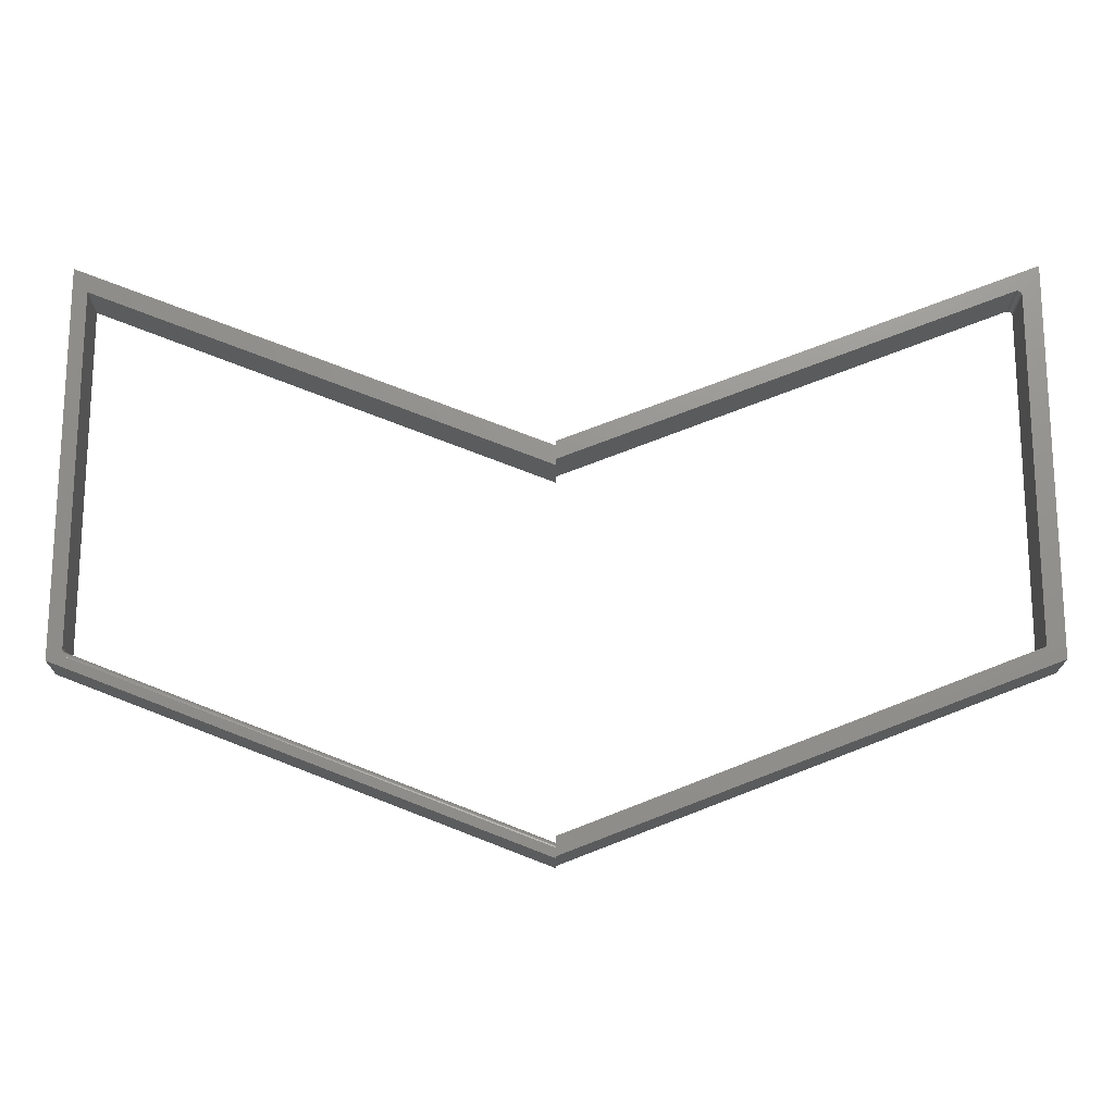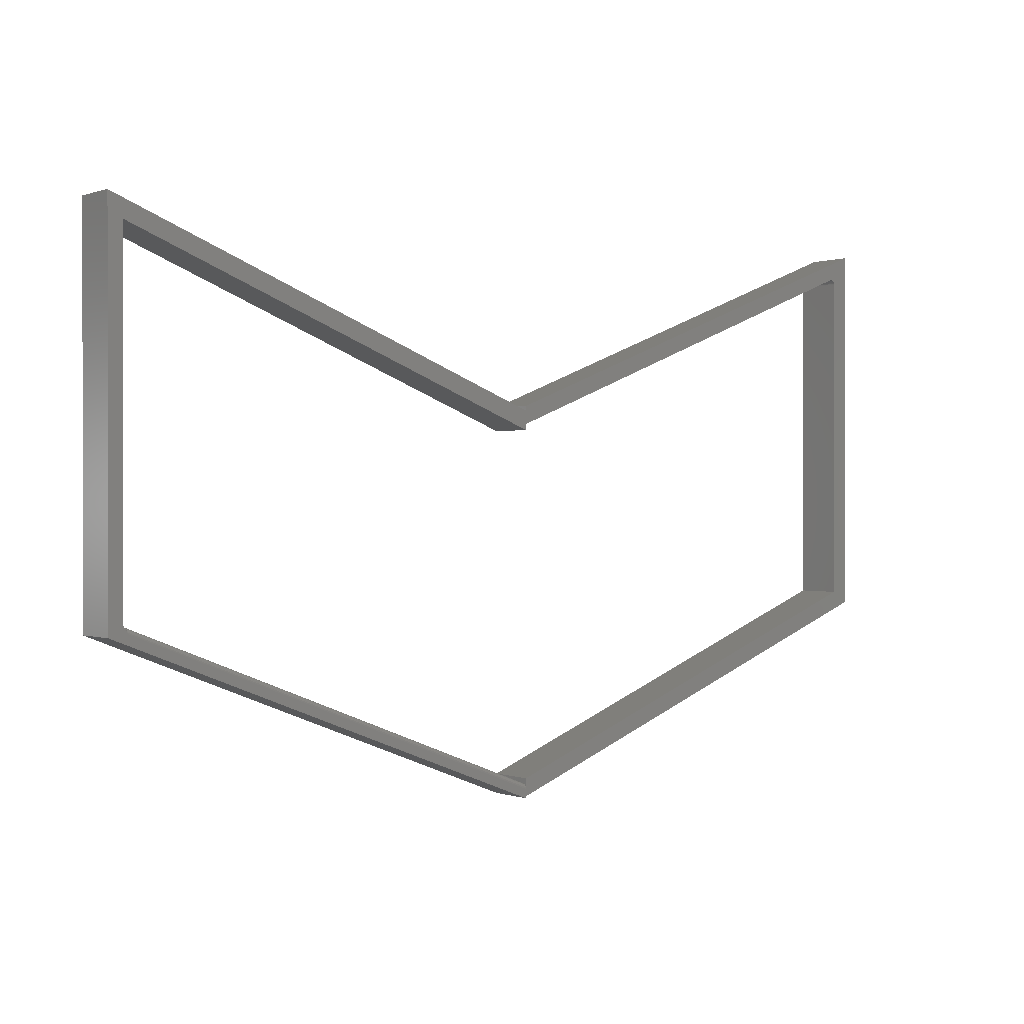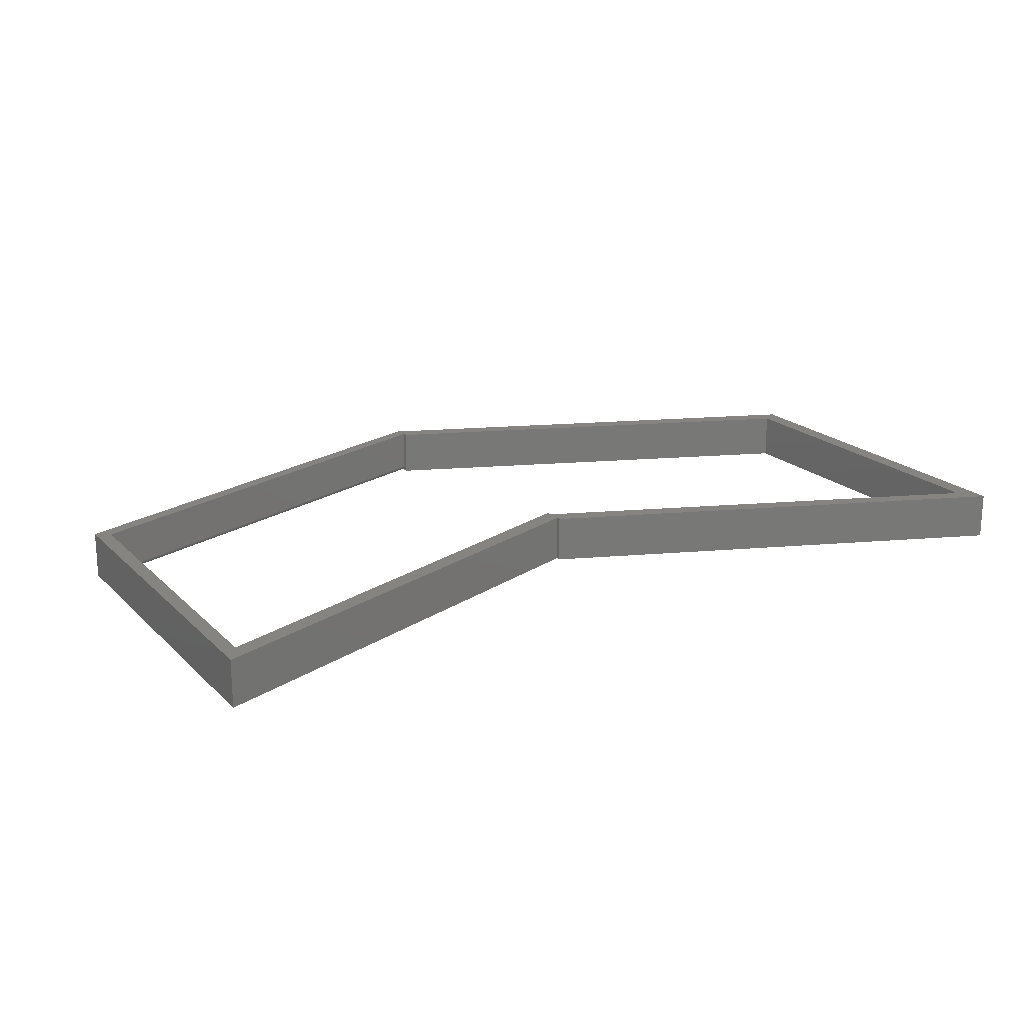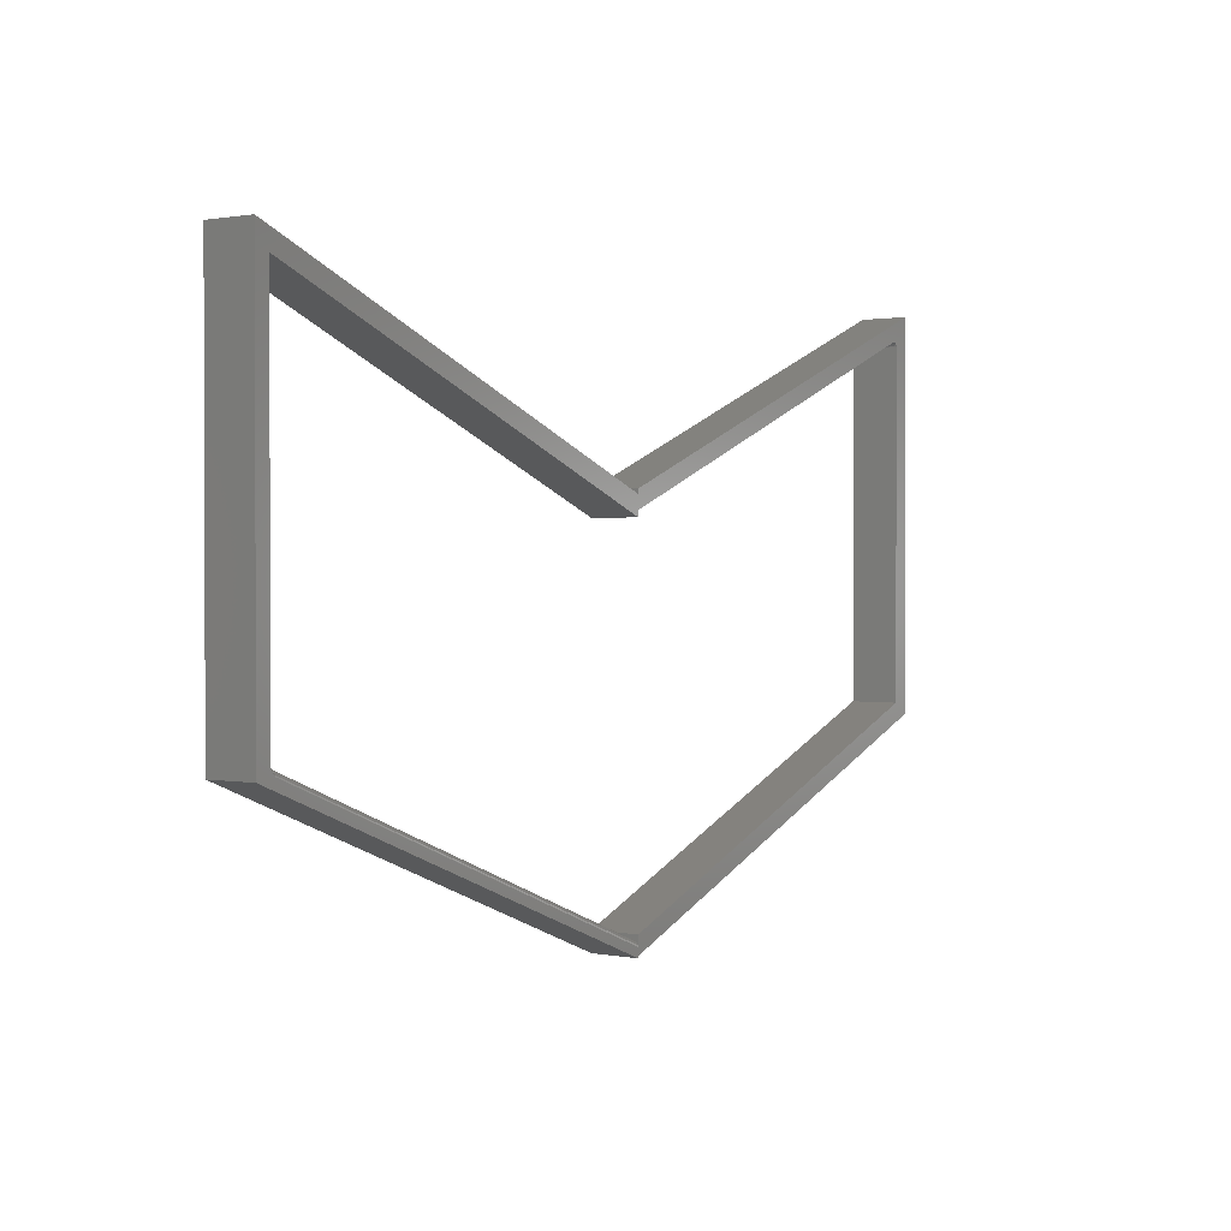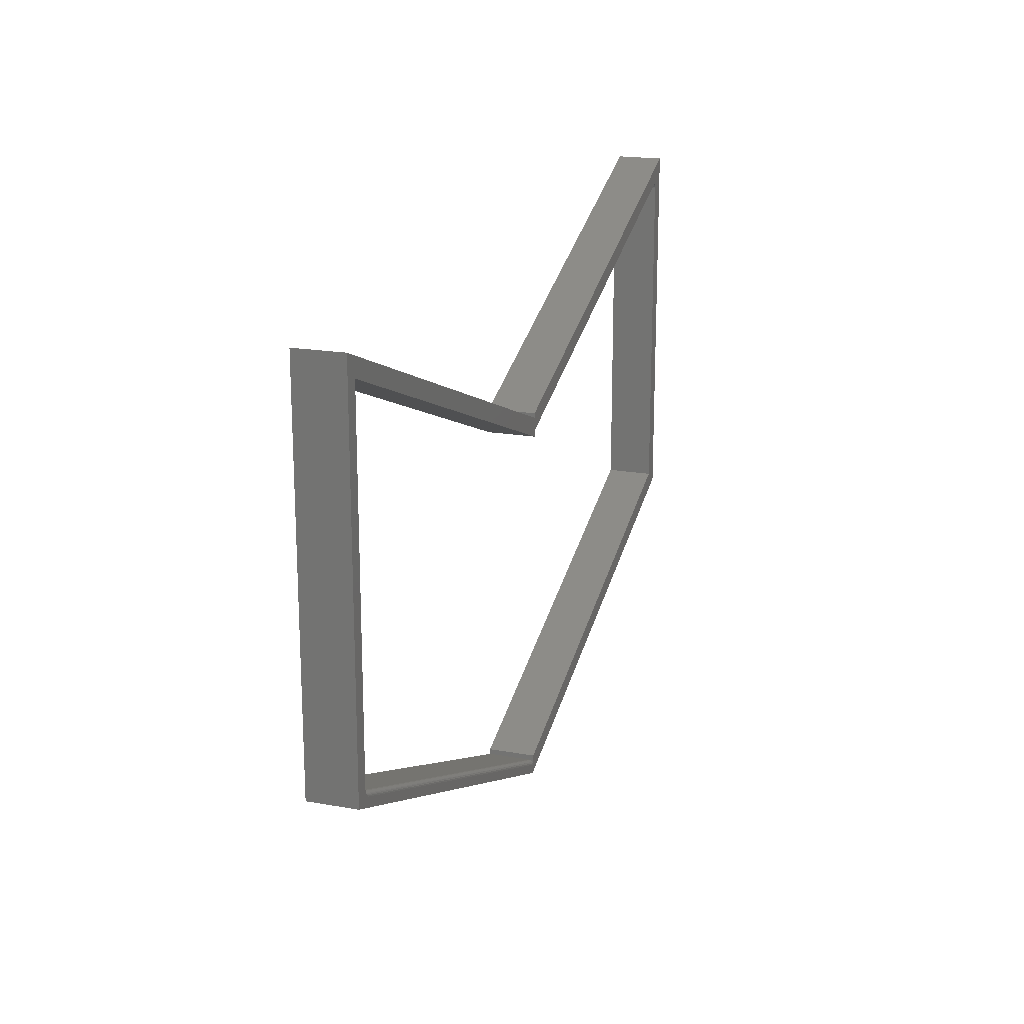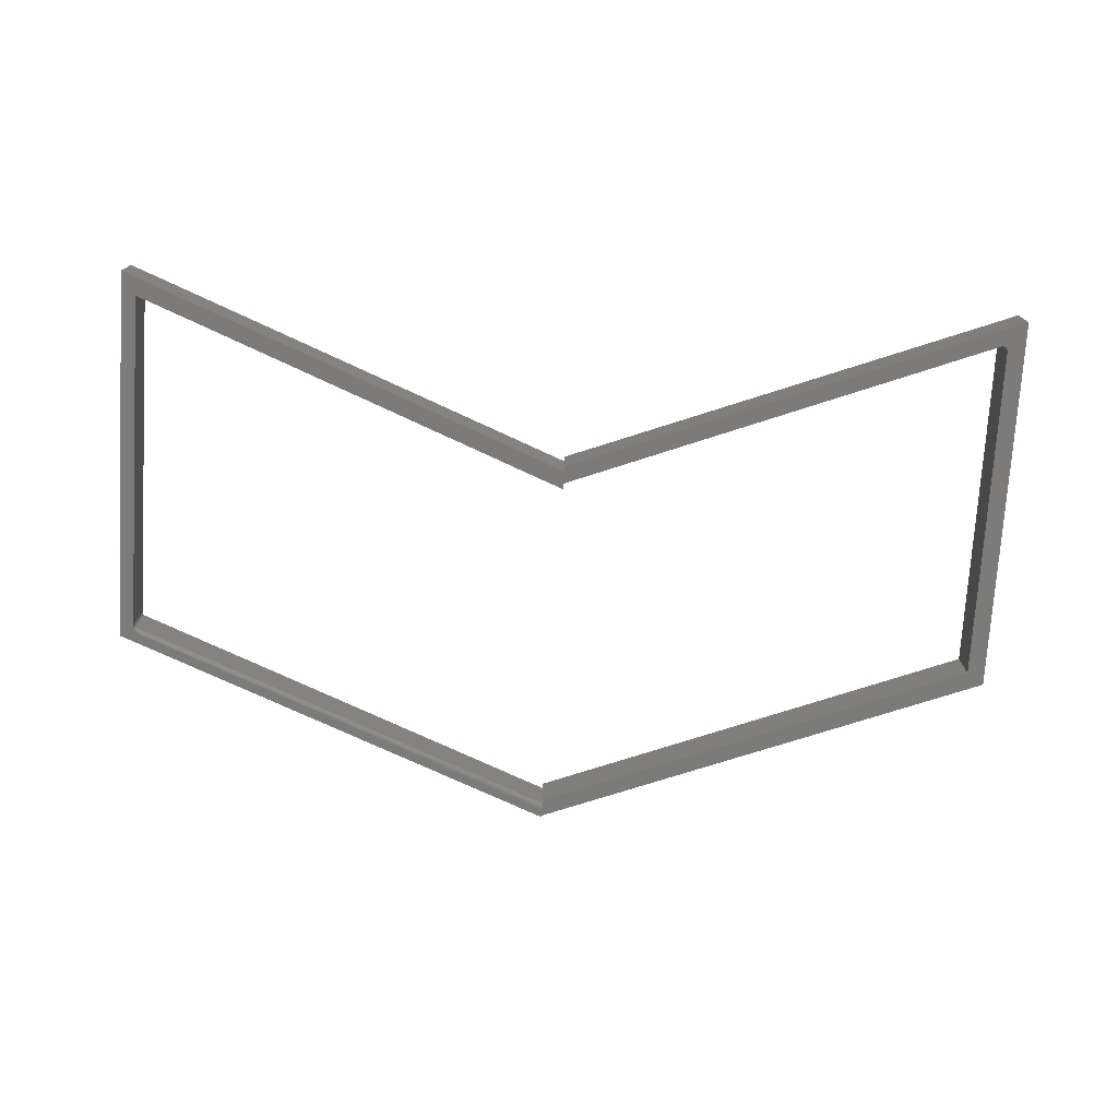
<metadata>
{"format":"stl","ext":"stl","renderer":"f3d","projection":"perspective","resolution":1024,"background":"white","views":[{"elev":-18.1,"azim":-0.3,"up":"+Z"},{"elev":0.4,"azim":-38.0,"up":"+Z"},{"elev":19.3,"azim":-30.4,"up":"+Y"},{"elev":1.1,"azim":-54.9,"up":"+Z"},{"elev":18.9,"azim":-71.2,"up":"+Z"},{"elev":-74.6,"azim":-3.6,"up":"+Y"}]}
</metadata>
<code>
# stl→obj: 90 verts, 179 faces
v 0.7242 -0.07812 0.3557
v 0.7242 1.964e-16 0.3557
v 0.7242 -0.07812 -0.2103
v 0.7242 1.65e-16 -0.2103
v 1.945e-17 -0.07812 0.08331
v 1.945e-17 1.009e-16 0.08331
v 0.7135 -0.07812 0.3629
v 0.7135 1.956e-16 0.3629
v 2.125e-17 1.025e-16 0.1127
v 2.079e-17 1.021e-16 0.1051
v -0.7214 3.949e-18 -0.2205
v -1.77e-17 6.722e-17 -0.5234
v 9.314e-17 6.705e-17 -0.5265
v -1.644e-17 6.837e-17 -0.5028
v 0.7535 1.672e-16 -0.2299
v -1.59e-17 6.885e-17 -0.4941
v -0.75 3.506e-17 0.3972
v 1.885e-17 1.004e-16 0.07352
v -0.7263 3.55e-17 0.3577
v -0.75 0 -0.2344
v -0.7263 3.802e-18 -0.2133
v -0.7262 3.741e-18 -0.2146
v -0.7259 3.707e-18 -0.2159
v -0.7253 3.701e-18 -0.2171
v -0.7246 3.723e-18 -0.2182
v -0.7236 3.773e-18 -0.2192
v -0.7225 3.849e-18 -0.2199
v 0.7535 2.025e-16 0.4062
v 0.724 1.965e-16 0.3572
v 0.7236 1.965e-16 0.3586
v 0.7229 1.965e-16 0.36
v 0.7219 1.965e-16 0.3611
v 0.7208 1.964e-16 0.3621
v 0.7194 1.963e-16 0.3628
v 0.718 1.962e-16 0.3633
v 0.7165 1.96e-16 0.3635
v 0.715 1.958e-16 0.3633
v 2.079e-17 -0.07812 0.1051
v 2.125e-17 -0.07812 0.1127
v 9.314e-17 -0.07812 -0.5265
v -1.77e-17 -0.07812 -0.5234
v -0.7185 -0.07812 -0.23
v -1.695e-17 -0.07812 -0.5112
v 0.7535 -0.07812 -0.2299
v -0.75 -0.07812 0.3972
v -0.7263 -0.07812 0.3577
v 1.885e-17 -0.07812 0.07352
v -0.75 -0.07812 -0.2344
v -0.7203 -0.07812 -0.2279
v -0.7216 -0.07812 -0.2264
v -0.7232 -0.07812 -0.2241
v -0.7245 -0.07812 -0.2222
v -0.7256 -0.07812 -0.2196
v -0.7262 -0.07812 -0.2172
v -0.7263 -0.07812 -0.2155
v 0.7535 -0.07812 0.4062
v 0.715 -0.07812 0.3633
v 0.7165 -0.07812 0.3635
v 0.718 -0.07812 0.3633
v 0.7194 -0.07812 0.3628
v 0.7208 -0.07812 0.3621
v 0.7219 -0.07812 0.3611
v 0.7229 -0.07812 0.36
v 0.7236 -0.07812 0.3586
v 0.724 -0.07812 0.3572
v -1.59e-17 -0.07812 -0.4941
v -3.448e-17 -0.07031 -0.5028
v -3.149e-17 -0.07273 -0.5032
v -4.609e-17 -0.07491 -0.5044
v -1.733e-18 -0.07664 -0.5063
v -4.801e-18 -0.07775 -0.5086
v -0.7192 -0.0779 -0.2278
v -0.7198 -0.0773 -0.2258
v -0.7214 -0.07031 -0.2205
v -0.7212 -0.07287 -0.2211
v -0.7207 -0.07514 -0.2226
v -0.7203 -0.07637 -0.224
v -0.7263 -0.07031 -0.2133
v -0.7263 -0.07703 -0.2149
v -0.7263 -0.07542 -0.2142
v -0.7263 -0.07374 -0.2137
v -0.7263 -0.07204 -0.2134
v -0.7222 -0.07474 -0.2215
v -0.7225 -0.07031 -0.2199
v -0.7234 -0.07517 -0.2209
v -0.7246 -0.07031 -0.2182
v -0.7244 -0.07571 -0.2201
v -0.7252 -0.07633 -0.2191
v -0.7259 -0.07031 -0.2159
v -0.7258 -0.07703 -0.2181
f 1 2 3
f 3 2 4
f 5 6 7
f 7 6 8
f 9 8 10
f 8 6 10
f 11 12 13
f 14 12 11
f 15 12 14
f 15 14 16
f 15 16 4
f 15 4 2
f 17 10 6
f 17 6 18
f 17 18 19
f 20 17 19
f 20 19 21
f 20 21 22
f 20 22 23
f 20 23 24
f 20 24 25
f 20 25 26
f 20 26 27
f 20 27 11
f 20 11 13
f 28 15 2
f 28 2 29
f 28 29 30
f 28 30 31
f 28 31 32
f 28 32 33
f 28 33 34
f 28 34 35
f 28 35 36
f 28 36 37
f 28 37 8
f 28 8 9
f 38 7 39
f 38 5 7
f 40 41 42
f 41 43 42
f 3 44 1
f 45 46 47
f 45 47 5
f 45 5 38
f 48 40 42
f 48 42 49
f 48 49 50
f 48 50 51
f 48 51 52
f 48 52 53
f 48 53 54
f 48 54 55
f 48 55 46
f 48 46 45
f 56 39 7
f 56 7 57
f 56 57 58
f 56 58 59
f 56 59 60
f 56 60 61
f 56 61 62
f 56 62 63
f 56 63 64
f 56 64 65
f 56 65 1
f 56 1 44
f 3 66 44
f 44 66 43
f 44 43 41
f 33 60 34
f 34 60 59
f 34 59 35
f 35 59 58
f 35 58 36
f 36 58 57
f 36 57 37
f 37 57 7
f 37 7 8
f 60 33 61
f 61 33 32
f 61 32 62
f 62 32 31
f 62 31 63
f 63 31 30
f 63 30 64
f 64 30 29
f 64 29 65
f 65 29 2
f 65 2 1
f 3 4 66
f 66 4 16
f 56 28 39
f 39 28 9
f 44 15 56
f 56 15 28
f 39 9 38
f 38 9 10
f 66 16 14
f 66 14 67
f 66 67 68
f 66 68 69
f 66 69 70
f 66 70 71
f 47 18 5
f 5 18 6
f 40 13 41
f 41 13 12
f 42 71 72
f 42 43 71
f 70 73 72
f 70 72 71
f 67 74 68
f 68 74 75
f 68 75 69
f 69 75 76
f 69 76 70
f 70 76 77
f 70 77 73
f 67 14 74
f 74 14 11
f 38 10 45
f 45 10 17
f 41 12 44
f 44 12 15
f 21 19 78
f 55 79 80
f 46 55 80
f 46 80 81
f 46 81 82
f 46 82 78
f 46 78 19
f 83 76 75
f 83 75 84
f 50 49 72
f 72 73 50
f 50 73 51
f 42 72 49
f 74 84 75
f 85 83 84
f 84 86 85
f 85 86 87
f 88 87 86
f 86 89 88
f 88 89 90
f 77 76 83
f 73 77 83
f 73 83 85
f 73 85 51
f 51 85 87
f 51 87 52
f 52 87 88
f 52 88 53
f 53 88 90
f 54 53 90
f 54 90 89
f 54 89 78
f 54 78 82
f 54 82 81
f 54 81 80
f 54 80 79
f 54 79 55
f 89 22 78
f 22 21 78
f 26 86 84
f 25 86 26
f 86 25 24
f 24 89 86
f 23 89 24
f 89 23 22
f 26 84 27
f 27 84 74
f 27 74 11
f 46 19 47
f 47 19 18
f 45 17 48
f 48 17 20
f 48 20 40
f 40 20 13

</code>
